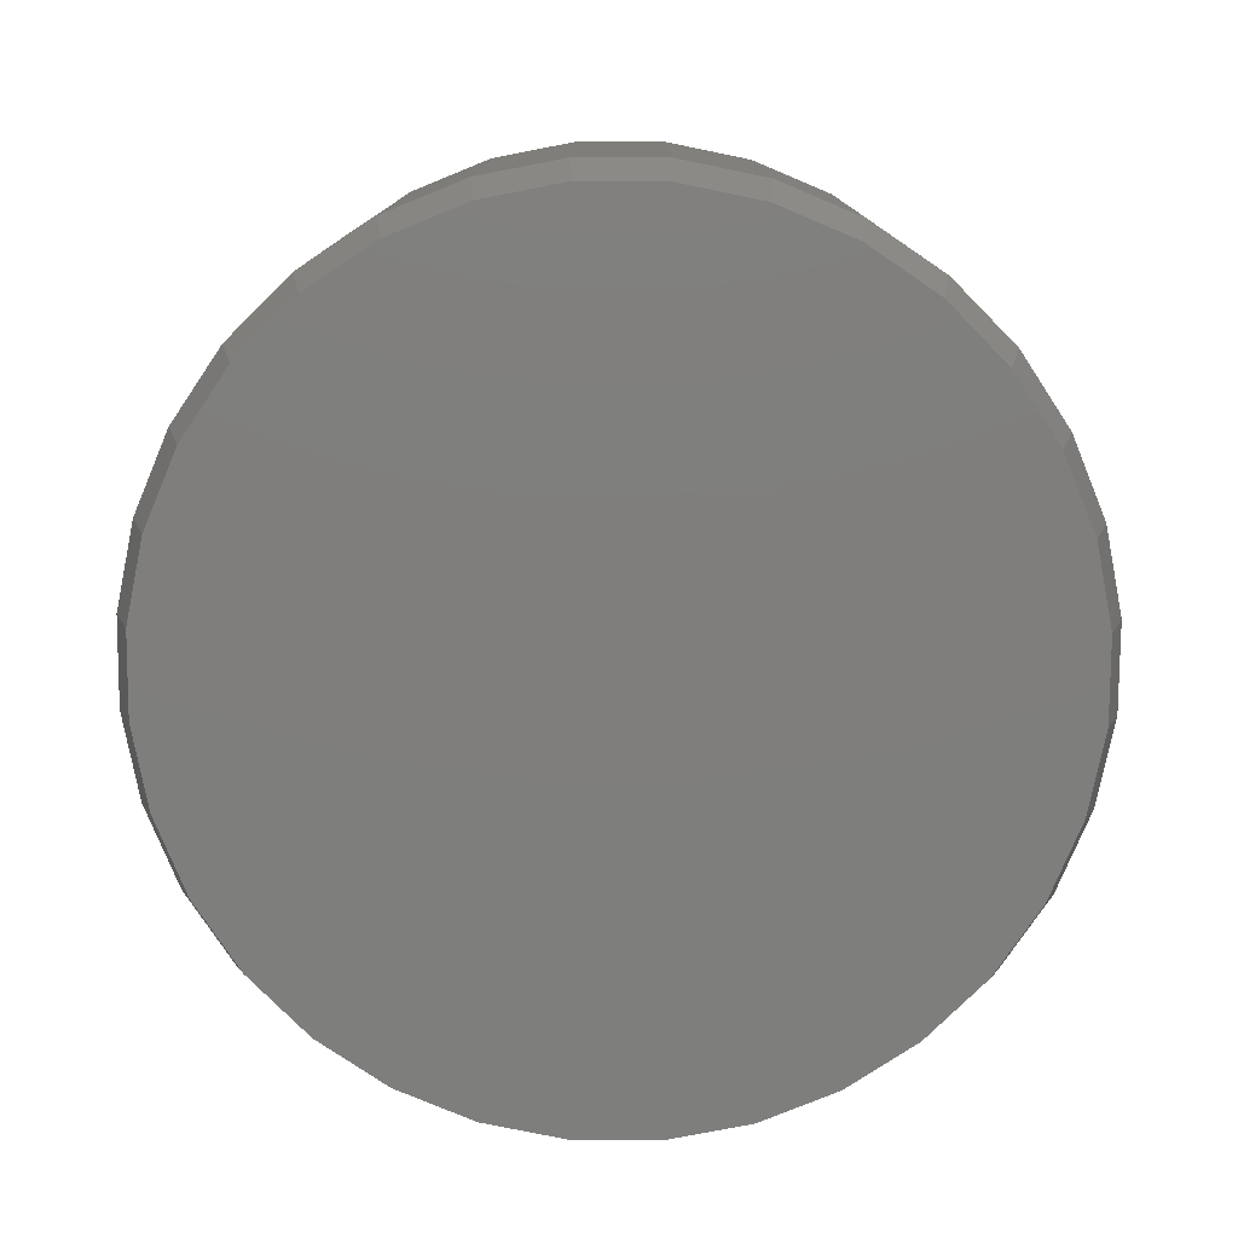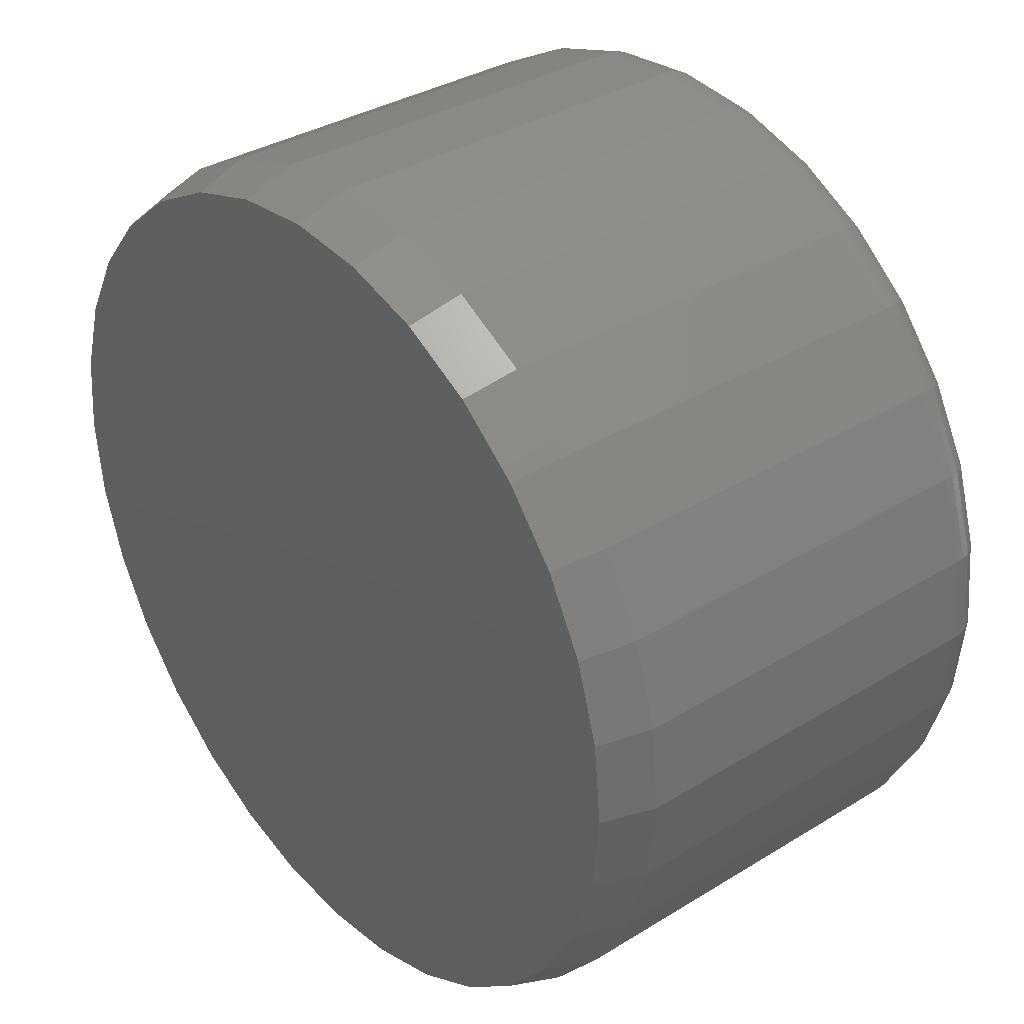
<metadata>
{"format":"stl","ext":"stl","renderer":"f3d","projection":"perspective","resolution":1024,"background":"white","views":[{"elev":-78.2,"azim":5.3,"up":"+Z"},{"elev":34.7,"azim":-129.5,"up":"+Y"}]}
</metadata>
<code>
# stl→obj: 352 verts, 700 faces
v 0.3988 -9.668e-17 0.04688
v 0.3988 -9.668e-17 0.3984
v 0.3913 -0.07701 0.04688
v 0.3913 -0.07701 0.3984
v 0.3688 -0.1511 0.04688
v 0.3688 -0.1511 0.3984
v 0.3323 -0.2193 0.04688
v 0.3323 -0.2193 0.3984
v 0.2832 -0.2791 0.04688
v 0.2832 -0.2791 0.3984
v 0.2234 -0.3282 0.04688
v 0.2234 -0.3282 0.3984
v 0.1552 -0.3647 0.04688
v 0.1552 -0.3647 0.3984
v 0.08112 -0.3872 0.04688
v 0.08112 -0.3872 0.3984
v 0.004112 -0.3947 0.04688
v 0.004112 -0.3947 0.3984
v -0.0729 -0.3872 0.04688
v -0.0729 -0.3872 0.3984
v -0.1469 -0.3647 0.04688
v -0.1469 -0.3647 0.3984
v -0.2152 -0.3282 0.04688
v -0.2152 -0.3282 0.3984
v -0.275 -0.2791 0.04688
v -0.275 -0.2791 0.3984
v -0.3241 -0.2193 0.04688
v -0.3241 -0.2193 0.3984
v -0.3606 -0.1511 0.04688
v -0.3606 -0.1511 0.3984
v -0.383 -0.07701 0.04688
v -0.383 -0.07701 0.3984
v -0.3906 4.834e-17 0.04688
v -0.3906 4.834e-17 0.3984
v -0.383 0.07701 0.04688
v -0.383 0.07701 0.3984
v -0.3606 0.1511 0.04688
v -0.3606 0.1511 0.3984
v -0.3241 0.2193 0.04688
v -0.3241 0.2193 0.3984
v -0.275 0.2791 0.04688
v -0.275 0.2791 0.3984
v -0.2152 0.3282 0.04688
v -0.2152 0.3282 0.3984
v -0.1469 0.3647 0.04688
v -0.1469 0.3647 0.3984
v -0.0729 0.3872 0.04688
v -0.0729 0.3872 0.3984
v 0.004112 0.3947 0.04688
v 0.004112 0.3947 0.3984
v 0.08112 0.3872 0.04688
v 0.08112 0.3872 0.3984
v 0.1552 0.3647 0.04688
v 0.1552 0.3647 0.3984
v 0.2234 0.3282 0.04688
v 0.2234 0.3282 0.3984
v 0.2832 0.2791 0.04688
v 0.2832 0.2791 0.3984
v 0.3323 0.2193 0.04688
v 0.3323 0.2193 0.3984
v 0.3688 0.1511 0.04688
v 0.3688 0.1511 0.3984
v 0.3913 0.07701 0.04688
v 0.3913 0.07701 0.3984
v -0.06375 0.3412 0.4453
v 0.07198 0.3412 0.4453
v 0.004112 0.3479 0.4453
v 0.1372 0.3214 0.4453
v -0.129 0.3214 0.4453
v 0.1974 0.2892 0.4453
v -0.1891 0.2892 0.4453
v 0.2501 0.246 0.4453
v -0.2419 0.246 0.4453
v 0.2933 0.1933 0.4453
v -0.2851 0.1933 0.4453
v 0.3255 0.1331 0.4453
v -0.3173 0.1331 0.4453
v 0.3453 0.06786 0.4453
v -0.3371 0.06786 0.4453
v 0.352 -1.051e-16 0.4453
v -0.3438 2.272e-17 0.4453
v 0.3453 -0.06786 0.4453
v -0.3371 -0.06786 0.4453
v 0.3255 -0.1331 0.4453
v -0.3173 -0.1331 0.4453
v 0.2933 -0.1933 0.4453
v -0.2851 -0.1933 0.4453
v 0.2501 -0.246 0.4453
v -0.2419 -0.246 0.4453
v 0.1974 -0.2892 0.4453
v -0.1891 -0.2892 0.4453
v 0.1372 -0.3214 0.4453
v -0.129 -0.3214 0.4453
v 0.07198 -0.3412 0.4453
v -0.06375 -0.3412 0.4453
v 0.004112 -0.3479 0.4453
v -0.3529 2.776e-17 0.4444
v -0.346 0.06965 0.4444
v -0.3617 2.776e-17 0.4417
v -0.3547 0.07136 0.4417
v -0.3698 2.776e-17 0.4374
v -0.3626 0.07295 0.4374
v -0.3769 0 0.4316
v -0.3696 0.07433 0.4316
v -0.3827 2.776e-17 0.4245
v -0.3753 0.07547 0.4245
v -0.3871 2.776e-17 0.4164
v -0.3795 0.07631 0.4164
v -0.3897 5.551e-17 0.4076
v -0.3822 0.07683 0.4076
v 0.3543 0.06965 0.4444
v 0.3611 -2.22e-16 0.4444
v 0.3629 0.07136 0.4417
v 0.3699 -2.22e-16 0.4417
v 0.3708 0.07295 0.4374
v 0.378 -2.22e-16 0.4374
v 0.3778 0.07433 0.4316
v 0.3851 -2.22e-16 0.4316
v 0.3835 0.07547 0.4245
v 0.3909 -2.22e-16 0.4245
v 0.3878 0.07631 0.4164
v 0.3953 -2.22e-16 0.4164
v 0.3904 0.07683 0.4076
v 0.3979 -2.22e-16 0.4076
v 0.3339 0.1366 0.4444
v 0.3421 0.14 0.4417
v 0.3496 0.1431 0.4374
v 0.3561 0.1458 0.4316
v 0.3615 0.148 0.4245
v 0.3655 0.1497 0.4164
v 0.368 0.1507 0.4076
v 0.301 0.1983 0.4444
v 0.3083 0.2032 0.4417
v 0.315 0.2077 0.4374
v 0.3209 0.2117 0.4316
v 0.3258 0.2149 0.4245
v 0.3294 0.2173 0.4164
v 0.3316 0.2188 0.4076
v 0.2566 0.2524 0.4444
v 0.2628 0.2587 0.4417
v 0.2685 0.2644 0.4374
v 0.2735 0.2694 0.4316
v 0.2776 0.2735 0.4245
v 0.2807 0.2766 0.4164
v 0.2826 0.2785 0.4076
v 0.2025 0.2968 0.4444
v 0.2073 0.3042 0.4417
v 0.2118 0.3109 0.4374
v 0.2158 0.3168 0.4316
v 0.219 0.3216 0.4245
v 0.2214 0.3252 0.4164
v 0.2229 0.3275 0.4076
v 0.1407 0.3298 0.4444
v 0.1441 0.338 0.4417
v 0.1472 0.3454 0.4374
v 0.1499 0.352 0.4316
v 0.1521 0.3574 0.4245
v 0.1538 0.3614 0.4164
v 0.1548 0.3639 0.4076
v 0.07376 0.3501 0.4444
v 0.07548 0.3588 0.4417
v 0.07706 0.3667 0.4374
v 0.07844 0.3737 0.4316
v 0.07958 0.3794 0.4245
v 0.08043 0.3837 0.4164
v 0.08095 0.3863 0.4076
v 0.004112 0.357 0.4444
v 0.004112 0.3658 0.4417
v 0.004112 0.3739 0.4374
v 0.004112 0.381 0.4316
v 0.004112 0.3868 0.4245
v 0.004112 0.3912 0.4164
v 0.004112 0.3938 0.4076
v -0.06554 0.3501 0.4444
v -0.06725 0.3588 0.4417
v -0.06883 0.3667 0.4374
v -0.07022 0.3737 0.4316
v -0.07136 0.3794 0.4245
v -0.0722 0.3837 0.4164
v -0.07272 0.3863 0.4076
v -0.1325 0.3298 0.4444
v -0.1359 0.338 0.4417
v -0.139 0.3454 0.4374
v -0.1417 0.352 0.4316
v -0.1439 0.3574 0.4245
v -0.1456 0.3614 0.4164
v -0.1466 0.3639 0.4076
v -0.1942 0.2968 0.4444
v -0.1991 0.3042 0.4417
v -0.2036 0.3109 0.4374
v -0.2076 0.3168 0.4316
v -0.2108 0.3216 0.4245
v -0.2132 0.3252 0.4164
v -0.2147 0.3275 0.4076
v -0.2483 0.2524 0.4444
v -0.2545 0.2587 0.4417
v -0.2603 0.2644 0.4374
v -0.2653 0.2694 0.4316
v -0.2694 0.2735 0.4245
v -0.2725 0.2766 0.4164
v -0.2744 0.2785 0.4076
v -0.2927 0.1983 0.4444
v -0.3 0.2032 0.4417
v -0.3068 0.2077 0.4374
v -0.3127 0.2117 0.4316
v -0.3175 0.2149 0.4245
v -0.3211 0.2173 0.4164
v -0.3234 0.2188 0.4076
v -0.3257 0.1366 0.4444
v -0.3338 0.14 0.4417
v -0.3413 0.1431 0.4374
v -0.3479 0.1458 0.4316
v -0.3533 0.148 0.4245
v -0.3573 0.1497 0.4164
v -0.3597 0.1507 0.4076
v 0.3543 -0.06965 0.4444
v 0.3629 -0.07136 0.4417
v 0.3708 -0.07295 0.4374
v 0.3778 -0.07433 0.4316
v 0.3835 -0.07547 0.4245
v 0.3878 -0.07631 0.4164
v 0.3904 -0.07683 0.4076
v -0.346 -0.06965 0.4444
v -0.3547 -0.07136 0.4417
v -0.3626 -0.07295 0.4374
v -0.3696 -0.07433 0.4316
v -0.3753 -0.07547 0.4245
v -0.3795 -0.07631 0.4164
v -0.3822 -0.07683 0.4076
v -0.3257 -0.1366 0.4444
v -0.3338 -0.14 0.4417
v -0.3413 -0.1431 0.4374
v -0.3479 -0.1458 0.4316
v -0.3533 -0.148 0.4245
v -0.3573 -0.1497 0.4164
v -0.3597 -0.1507 0.4076
v -0.2927 -0.1983 0.4444
v -0.3 -0.2032 0.4417
v -0.3068 -0.2077 0.4374
v -0.3127 -0.2117 0.4316
v -0.3175 -0.2149 0.4245
v -0.3211 -0.2173 0.4164
v -0.3234 -0.2188 0.4076
v -0.2483 -0.2524 0.4444
v -0.2545 -0.2587 0.4417
v -0.2603 -0.2644 0.4374
v -0.2653 -0.2694 0.4316
v -0.2694 -0.2735 0.4245
v -0.2725 -0.2766 0.4164
v -0.2744 -0.2785 0.4076
v -0.1942 -0.2968 0.4444
v -0.1991 -0.3042 0.4417
v -0.2036 -0.3109 0.4374
v -0.2076 -0.3168 0.4316
v -0.2108 -0.3216 0.4245
v -0.2132 -0.3252 0.4164
v -0.2147 -0.3275 0.4076
v -0.1325 -0.3298 0.4444
v -0.1359 -0.338 0.4417
v -0.139 -0.3454 0.4374
v -0.1417 -0.352 0.4316
v -0.1439 -0.3574 0.4245
v -0.1456 -0.3614 0.4164
v -0.1466 -0.3639 0.4076
v -0.06554 -0.3501 0.4444
v -0.06725 -0.3588 0.4417
v -0.06883 -0.3667 0.4374
v -0.07022 -0.3737 0.4316
v -0.07136 -0.3794 0.4245
v -0.0722 -0.3837 0.4164
v -0.07272 -0.3863 0.4076
v 0.004112 -0.357 0.4444
v 0.004112 -0.3658 0.4417
v 0.004112 -0.3739 0.4374
v 0.004112 -0.381 0.4316
v 0.004112 -0.3868 0.4245
v 0.004112 -0.3912 0.4164
v 0.004112 -0.3938 0.4076
v 0.07376 -0.3501 0.4444
v 0.07548 -0.3588 0.4417
v 0.07706 -0.3667 0.4374
v 0.07844 -0.3737 0.4316
v 0.07958 -0.3794 0.4245
v 0.08043 -0.3837 0.4164
v 0.08095 -0.3863 0.4076
v 0.1407 -0.3298 0.4444
v 0.1441 -0.338 0.4417
v 0.1472 -0.3454 0.4374
v 0.1499 -0.352 0.4316
v 0.1521 -0.3574 0.4245
v 0.1538 -0.3614 0.4164
v 0.1548 -0.3639 0.4076
v 0.2025 -0.2968 0.4444
v 0.2073 -0.3042 0.4417
v 0.2118 -0.3109 0.4374
v 0.2158 -0.3168 0.4316
v 0.219 -0.3216 0.4245
v 0.2214 -0.3252 0.4164
v 0.2229 -0.3275 0.4076
v 0.2566 -0.2524 0.4444
v 0.2628 -0.2587 0.4417
v 0.2685 -0.2644 0.4374
v 0.2735 -0.2694 0.4316
v 0.2776 -0.2735 0.4245
v 0.2807 -0.2766 0.4164
v 0.2826 -0.2785 0.4076
v 0.301 -0.1983 0.4444
v 0.3083 -0.2032 0.4417
v 0.315 -0.2077 0.4374
v 0.3209 -0.2117 0.4316
v 0.3258 -0.2149 0.4245
v 0.3294 -0.2173 0.4164
v 0.3316 -0.2188 0.4076
v 0.3339 -0.1366 0.4444
v 0.3421 -0.14 0.4417
v 0.3496 -0.1431 0.4374
v 0.3561 -0.1458 0.4316
v 0.3615 -0.148 0.4245
v 0.3655 -0.1497 0.4164
v 0.368 -0.1507 0.4076
v 0.004112 0.3791 0
v 0.07807 0.3718 0
v -0.06985 0.3718 0
v 0.004112 -0.3791 0
v -0.06985 -0.3718 0
v 0.07807 -0.3718 0
v -0.141 -0.3503 0
v 0.1492 -0.3503 0
v -0.2065 -0.3152 0
v 0.2147 -0.3152 0
v -0.264 -0.2681 0
v 0.2722 -0.2681 0
v -0.3111 -0.2106 0
v 0.3193 -0.2106 0
v -0.3461 -0.1451 0
v 0.3544 -0.1451 0
v -0.3677 -0.07396 0
v 0.3759 -0.07396 0
v -0.375 4.97e-08 0
v 0.3832 -2.826e-16 0
v -0.3677 0.07396 0
v 0.3759 0.07396 0
v -0.3461 0.1451 0
v 0.3544 0.1451 0
v -0.3111 0.2106 0
v 0.3193 0.2106 0
v -0.264 0.2681 0
v 0.2722 0.2681 0
v -0.2065 0.3152 0
v 0.2147 0.3152 0
v -0.141 0.3503 0
v 0.1492 0.3503 0
f 1 2 3
f 3 2 4
f 3 4 5
f 5 4 6
f 5 6 7
f 7 6 8
f 7 8 9
f 9 8 10
f 9 10 11
f 11 10 12
f 11 12 13
f 13 12 14
f 13 14 15
f 15 14 16
f 15 16 17
f 17 16 18
f 17 18 19
f 19 18 20
f 19 20 21
f 21 20 22
f 21 22 23
f 23 22 24
f 23 24 25
f 25 24 26
f 25 26 27
f 27 26 28
f 27 28 29
f 29 28 30
f 29 30 31
f 31 30 32
f 31 32 33
f 33 32 34
f 33 34 35
f 35 34 36
f 35 36 37
f 37 36 38
f 37 38 39
f 39 38 40
f 39 40 41
f 41 40 42
f 41 42 43
f 43 42 44
f 43 44 45
f 45 44 46
f 45 46 47
f 47 46 48
f 47 48 49
f 49 48 50
f 49 50 51
f 51 50 52
f 51 52 53
f 53 52 54
f 53 54 55
f 55 54 56
f 55 56 57
f 57 56 58
f 57 58 59
f 59 58 60
f 59 60 61
f 61 60 62
f 61 62 63
f 63 62 64
f 63 64 1
f 1 64 2
f 65 66 67
f 66 65 68
f 68 65 69
f 68 69 70
f 70 69 71
f 70 71 72
f 72 71 73
f 72 73 74
f 74 73 75
f 74 75 76
f 76 75 77
f 76 77 78
f 78 77 79
f 78 79 80
f 80 79 81
f 80 81 82
f 82 81 83
f 82 83 84
f 84 83 85
f 84 85 86
f 86 85 87
f 86 87 88
f 88 87 89
f 88 89 90
f 90 89 91
f 90 91 92
f 92 91 93
f 92 93 94
f 94 93 95
f 94 95 96
f 81 79 97
f 97 79 98
f 97 98 99
f 99 98 100
f 99 100 101
f 101 100 102
f 101 102 103
f 103 102 104
f 103 104 105
f 105 104 106
f 105 106 107
f 107 106 108
f 107 108 109
f 109 108 110
f 109 110 34
f 34 110 36
f 78 80 111
f 111 80 112
f 111 112 113
f 113 112 114
f 113 114 115
f 115 114 116
f 115 116 117
f 117 116 118
f 117 118 119
f 119 118 120
f 119 120 121
f 121 120 122
f 121 122 123
f 123 122 124
f 123 124 64
f 64 124 2
f 76 78 125
f 125 78 111
f 125 111 126
f 126 111 113
f 126 113 127
f 127 113 115
f 127 115 128
f 128 115 117
f 128 117 129
f 129 117 119
f 129 119 130
f 130 119 121
f 130 121 131
f 131 121 123
f 131 123 62
f 62 123 64
f 74 76 132
f 132 76 125
f 132 125 133
f 133 125 126
f 133 126 134
f 134 126 127
f 134 127 135
f 135 127 128
f 135 128 136
f 136 128 129
f 136 129 137
f 137 129 130
f 137 130 138
f 138 130 131
f 138 131 60
f 60 131 62
f 72 74 139
f 139 74 132
f 139 132 140
f 140 132 133
f 140 133 141
f 141 133 134
f 141 134 142
f 142 134 135
f 142 135 143
f 143 135 136
f 143 136 144
f 144 136 137
f 144 137 145
f 145 137 138
f 145 138 58
f 58 138 60
f 70 72 146
f 146 72 139
f 146 139 147
f 147 139 140
f 147 140 148
f 148 140 141
f 148 141 149
f 149 141 142
f 149 142 150
f 150 142 143
f 150 143 151
f 151 143 144
f 151 144 152
f 152 144 145
f 152 145 56
f 56 145 58
f 68 70 153
f 153 70 146
f 153 146 154
f 154 146 147
f 154 147 155
f 155 147 148
f 155 148 156
f 156 148 149
f 156 149 157
f 157 149 150
f 157 150 158
f 158 150 151
f 158 151 159
f 159 151 152
f 159 152 54
f 54 152 56
f 66 68 160
f 160 68 153
f 160 153 161
f 161 153 154
f 161 154 162
f 162 154 155
f 162 155 163
f 163 155 156
f 163 156 164
f 164 156 157
f 164 157 165
f 165 157 158
f 165 158 166
f 166 158 159
f 166 159 52
f 52 159 54
f 67 66 167
f 167 66 160
f 167 160 168
f 168 160 161
f 168 161 169
f 169 161 162
f 169 162 170
f 170 162 163
f 170 163 171
f 171 163 164
f 171 164 172
f 172 164 165
f 172 165 173
f 173 165 166
f 173 166 50
f 50 166 52
f 65 67 174
f 174 67 167
f 174 167 175
f 175 167 168
f 175 168 176
f 176 168 169
f 176 169 177
f 177 169 170
f 177 170 178
f 178 170 171
f 178 171 179
f 179 171 172
f 179 172 180
f 180 172 173
f 180 173 48
f 48 173 50
f 69 65 181
f 181 65 174
f 181 174 182
f 182 174 175
f 182 175 183
f 183 175 176
f 183 176 184
f 184 176 177
f 184 177 185
f 185 177 178
f 185 178 186
f 186 178 179
f 186 179 187
f 187 179 180
f 187 180 46
f 46 180 48
f 71 69 188
f 188 69 181
f 188 181 189
f 189 181 182
f 189 182 190
f 190 182 183
f 190 183 191
f 191 183 184
f 191 184 192
f 192 184 185
f 192 185 193
f 193 185 186
f 193 186 194
f 194 186 187
f 194 187 44
f 44 187 46
f 73 71 195
f 195 71 188
f 195 188 196
f 196 188 189
f 196 189 197
f 197 189 190
f 197 190 198
f 198 190 191
f 198 191 199
f 199 191 192
f 199 192 200
f 200 192 193
f 200 193 201
f 201 193 194
f 201 194 42
f 42 194 44
f 75 73 202
f 202 73 195
f 202 195 203
f 203 195 196
f 203 196 204
f 204 196 197
f 204 197 205
f 205 197 198
f 205 198 206
f 206 198 199
f 206 199 207
f 207 199 200
f 207 200 208
f 208 200 201
f 208 201 40
f 40 201 42
f 77 75 209
f 209 75 202
f 209 202 210
f 210 202 203
f 210 203 211
f 211 203 204
f 211 204 212
f 212 204 205
f 212 205 213
f 213 205 206
f 213 206 214
f 214 206 207
f 214 207 215
f 215 207 208
f 215 208 38
f 38 208 40
f 79 77 98
f 98 77 209
f 98 209 100
f 100 209 210
f 100 210 102
f 102 210 211
f 102 211 104
f 104 211 212
f 104 212 106
f 106 212 213
f 106 213 108
f 108 213 214
f 108 214 110
f 110 214 215
f 110 215 36
f 36 215 38
f 80 82 112
f 112 82 216
f 112 216 114
f 114 216 217
f 114 217 116
f 116 217 218
f 116 218 118
f 118 218 219
f 118 219 120
f 120 219 220
f 120 220 122
f 122 220 221
f 122 221 124
f 124 221 222
f 124 222 2
f 2 222 4
f 83 81 223
f 223 81 97
f 223 97 224
f 224 97 99
f 224 99 225
f 225 99 101
f 225 101 226
f 226 101 103
f 226 103 227
f 227 103 105
f 227 105 228
f 228 105 107
f 228 107 229
f 229 107 109
f 229 109 32
f 32 109 34
f 85 83 230
f 230 83 223
f 230 223 231
f 231 223 224
f 231 224 232
f 232 224 225
f 232 225 233
f 233 225 226
f 233 226 234
f 234 226 227
f 234 227 235
f 235 227 228
f 235 228 236
f 236 228 229
f 236 229 30
f 30 229 32
f 87 85 237
f 237 85 230
f 237 230 238
f 238 230 231
f 238 231 239
f 239 231 232
f 239 232 240
f 240 232 233
f 240 233 241
f 241 233 234
f 241 234 242
f 242 234 235
f 242 235 243
f 243 235 236
f 243 236 28
f 28 236 30
f 89 87 244
f 244 87 237
f 244 237 245
f 245 237 238
f 245 238 246
f 246 238 239
f 246 239 247
f 247 239 240
f 247 240 248
f 248 240 241
f 248 241 249
f 249 241 242
f 249 242 250
f 250 242 243
f 250 243 26
f 26 243 28
f 91 89 251
f 251 89 244
f 251 244 252
f 252 244 245
f 252 245 253
f 253 245 246
f 253 246 254
f 254 246 247
f 254 247 255
f 255 247 248
f 255 248 256
f 256 248 249
f 256 249 257
f 257 249 250
f 257 250 24
f 24 250 26
f 93 91 258
f 258 91 251
f 258 251 259
f 259 251 252
f 259 252 260
f 260 252 253
f 260 253 261
f 261 253 254
f 261 254 262
f 262 254 255
f 262 255 263
f 263 255 256
f 263 256 264
f 264 256 257
f 264 257 22
f 22 257 24
f 95 93 265
f 265 93 258
f 265 258 266
f 266 258 259
f 266 259 267
f 267 259 260
f 267 260 268
f 268 260 261
f 268 261 269
f 269 261 262
f 269 262 270
f 270 262 263
f 270 263 271
f 271 263 264
f 271 264 20
f 20 264 22
f 96 95 272
f 272 95 265
f 272 265 273
f 273 265 266
f 273 266 274
f 274 266 267
f 274 267 275
f 275 267 268
f 275 268 276
f 276 268 269
f 276 269 277
f 277 269 270
f 277 270 278
f 278 270 271
f 278 271 18
f 18 271 20
f 94 96 279
f 279 96 272
f 279 272 280
f 280 272 273
f 280 273 281
f 281 273 274
f 281 274 282
f 282 274 275
f 282 275 283
f 283 275 276
f 283 276 284
f 284 276 277
f 284 277 285
f 285 277 278
f 285 278 16
f 16 278 18
f 92 94 286
f 286 94 279
f 286 279 287
f 287 279 280
f 287 280 288
f 288 280 281
f 288 281 289
f 289 281 282
f 289 282 290
f 290 282 283
f 290 283 291
f 291 283 284
f 291 284 292
f 292 284 285
f 292 285 14
f 14 285 16
f 90 92 293
f 293 92 286
f 293 286 294
f 294 286 287
f 294 287 295
f 295 287 288
f 295 288 296
f 296 288 289
f 296 289 297
f 297 289 290
f 297 290 298
f 298 290 291
f 298 291 299
f 299 291 292
f 299 292 12
f 12 292 14
f 88 90 300
f 300 90 293
f 300 293 301
f 301 293 294
f 301 294 302
f 302 294 295
f 302 295 303
f 303 295 296
f 303 296 304
f 304 296 297
f 304 297 305
f 305 297 298
f 305 298 306
f 306 298 299
f 306 299 10
f 10 299 12
f 86 88 307
f 307 88 300
f 307 300 308
f 308 300 301
f 308 301 309
f 309 301 302
f 309 302 310
f 310 302 303
f 310 303 311
f 311 303 304
f 311 304 312
f 312 304 305
f 312 305 313
f 313 305 306
f 313 306 8
f 8 306 10
f 84 86 314
f 314 86 307
f 314 307 315
f 315 307 308
f 315 308 316
f 316 308 309
f 316 309 317
f 317 309 310
f 317 310 318
f 318 310 311
f 318 311 319
f 319 311 312
f 319 312 320
f 320 312 313
f 320 313 6
f 6 313 8
f 82 84 216
f 216 84 314
f 216 314 217
f 217 314 315
f 217 315 218
f 218 315 316
f 218 316 219
f 219 316 317
f 219 317 220
f 220 317 318
f 220 318 221
f 221 318 319
f 221 319 222
f 222 319 320
f 222 320 4
f 4 320 6
f 321 322 323
f 324 325 326
f 326 325 327
f 326 327 328
f 328 327 329
f 328 329 330
f 330 329 331
f 330 331 332
f 332 331 333
f 332 333 334
f 334 333 335
f 334 335 336
f 336 335 337
f 336 337 338
f 338 337 339
f 338 339 340
f 340 339 341
f 340 341 342
f 342 341 343
f 342 343 344
f 344 343 345
f 344 345 346
f 346 345 347
f 346 347 348
f 348 347 349
f 348 349 350
f 350 349 351
f 350 351 352
f 352 351 323
f 352 323 322
f 340 1 338
f 338 1 3
f 338 3 336
f 336 3 5
f 336 5 334
f 334 5 7
f 334 7 332
f 332 7 9
f 332 9 330
f 330 9 11
f 330 11 328
f 328 11 13
f 328 13 326
f 326 13 15
f 326 15 324
f 324 15 17
f 324 17 325
f 325 17 19
f 325 19 327
f 327 19 21
f 327 21 329
f 329 21 23
f 329 23 331
f 331 23 25
f 331 25 333
f 333 25 27
f 333 27 335
f 335 27 29
f 335 29 337
f 337 29 31
f 337 31 339
f 339 31 33
f 339 33 341
f 341 33 35
f 341 35 343
f 343 35 37
f 343 37 345
f 345 37 39
f 345 39 347
f 347 39 41
f 347 41 349
f 349 41 43
f 349 43 351
f 351 43 45
f 351 45 323
f 323 45 47
f 323 47 321
f 321 47 49
f 321 49 322
f 322 49 51
f 322 51 352
f 352 51 53
f 352 53 350
f 350 53 55
f 350 55 348
f 348 55 57
f 348 57 346
f 346 57 59
f 346 59 344
f 344 59 61
f 344 61 342
f 342 61 63
f 342 63 340
f 340 63 1

</code>
